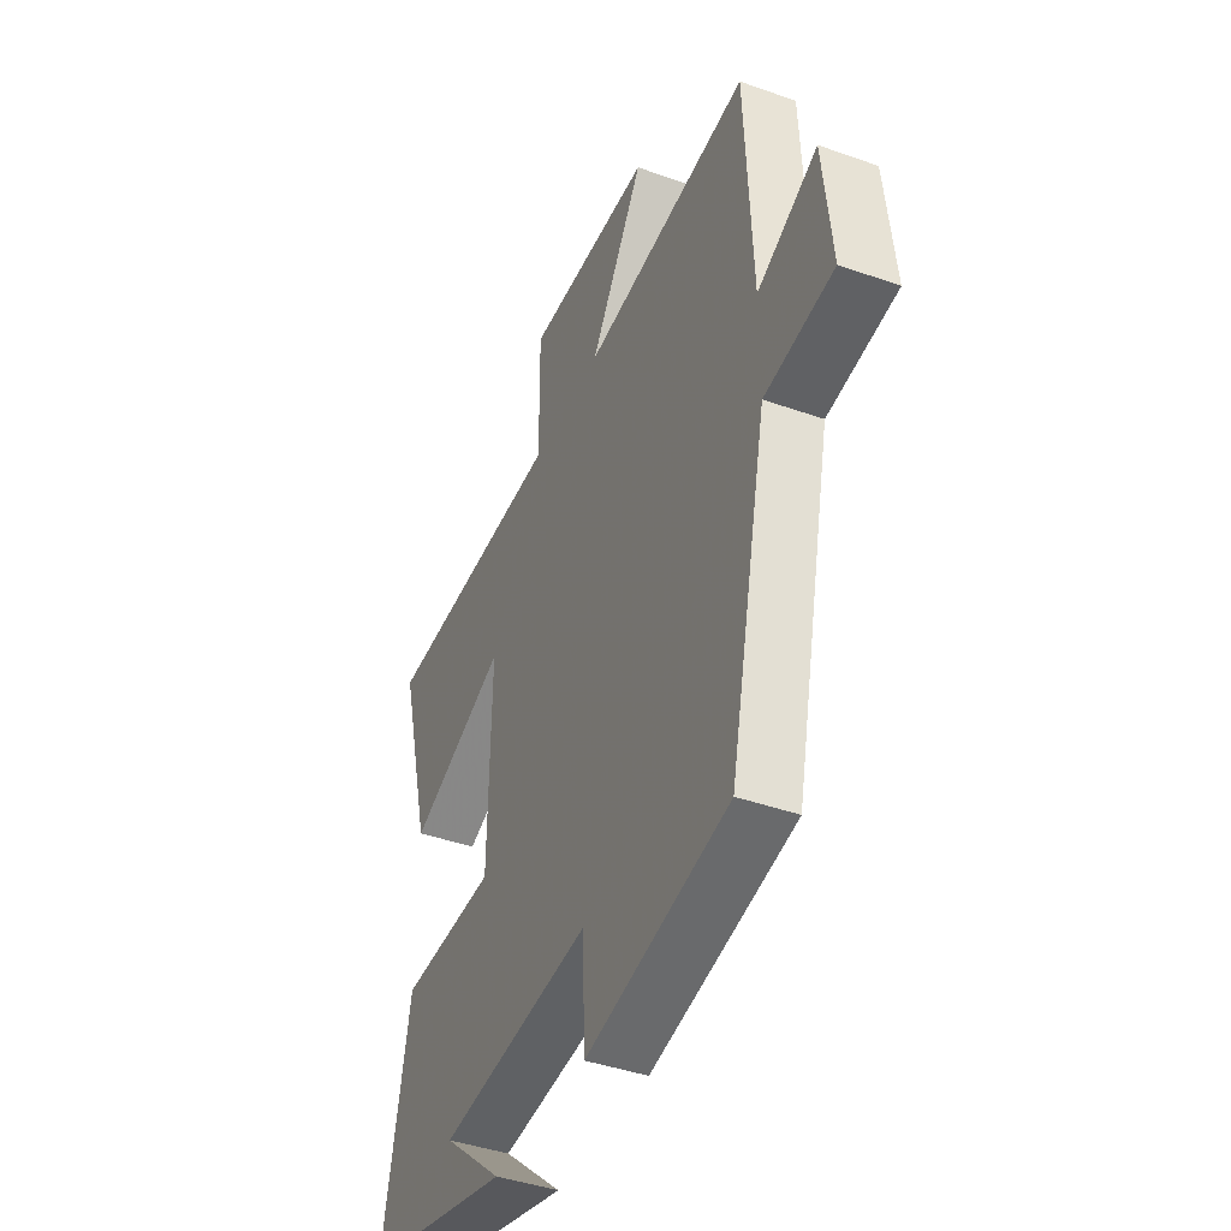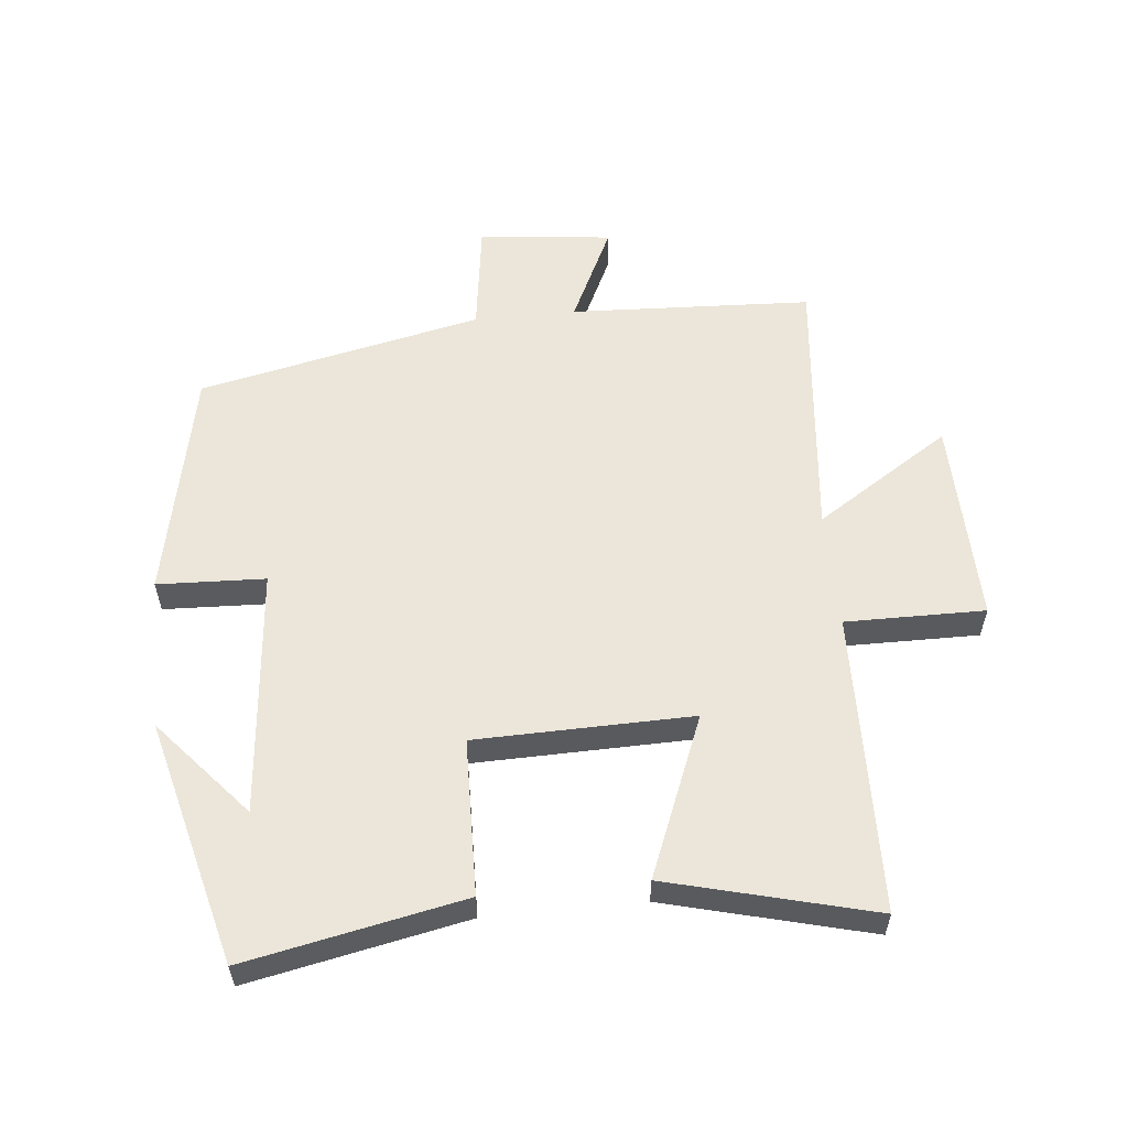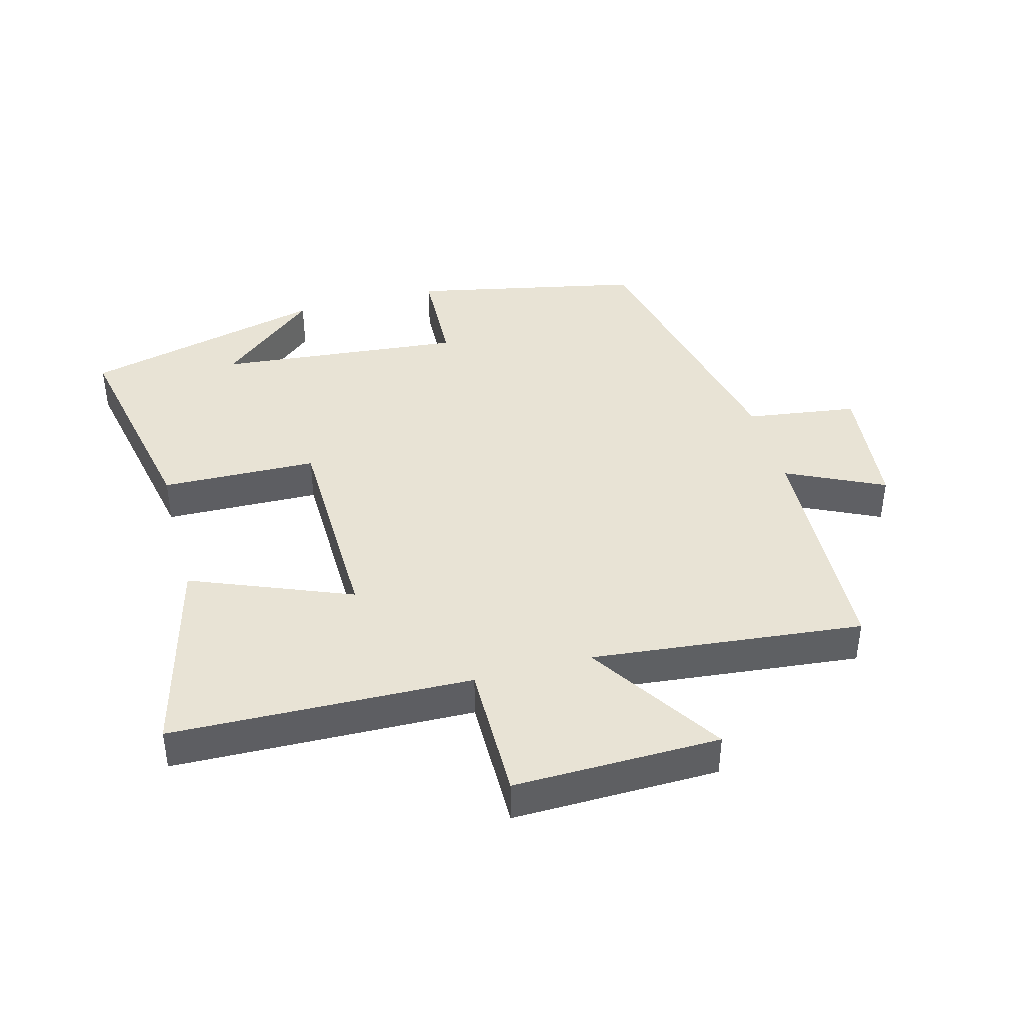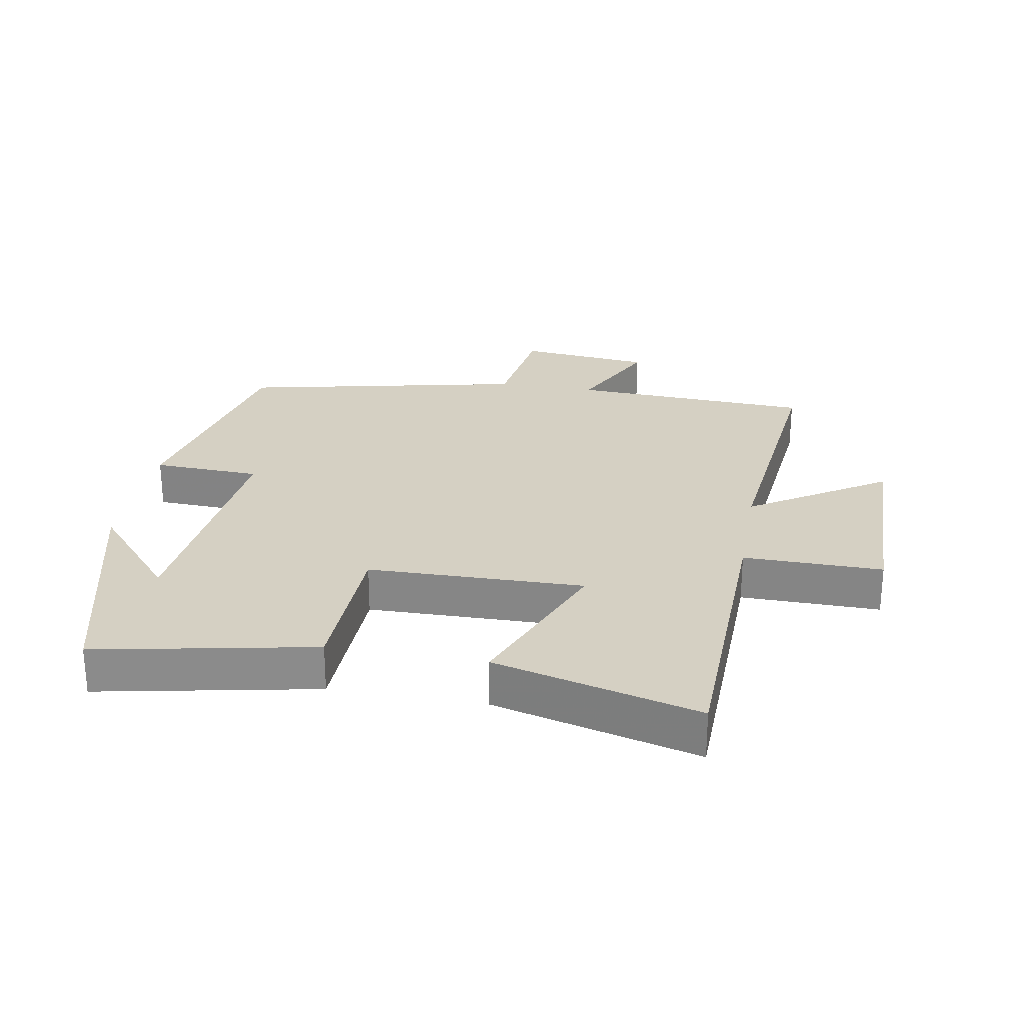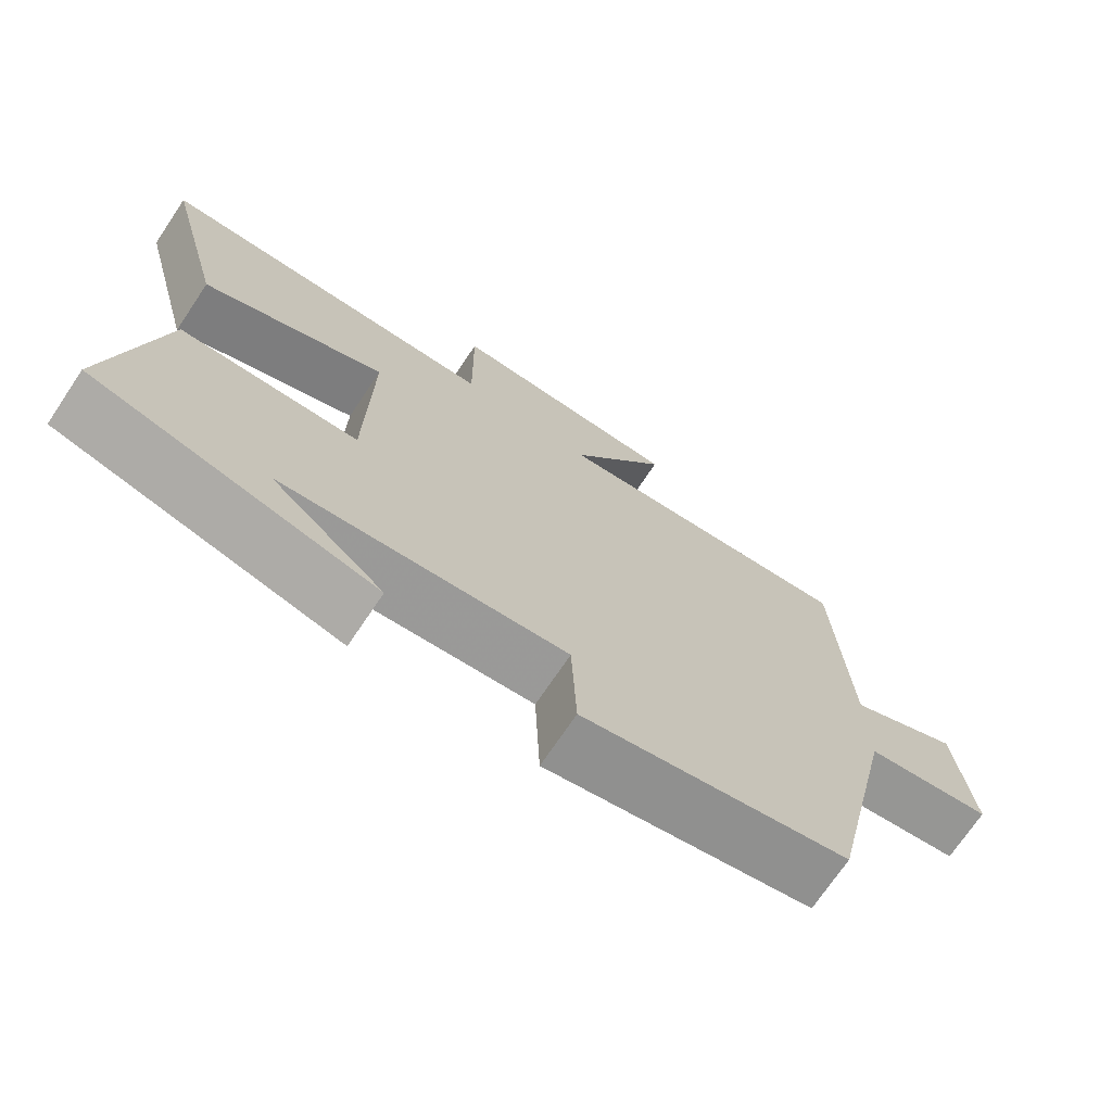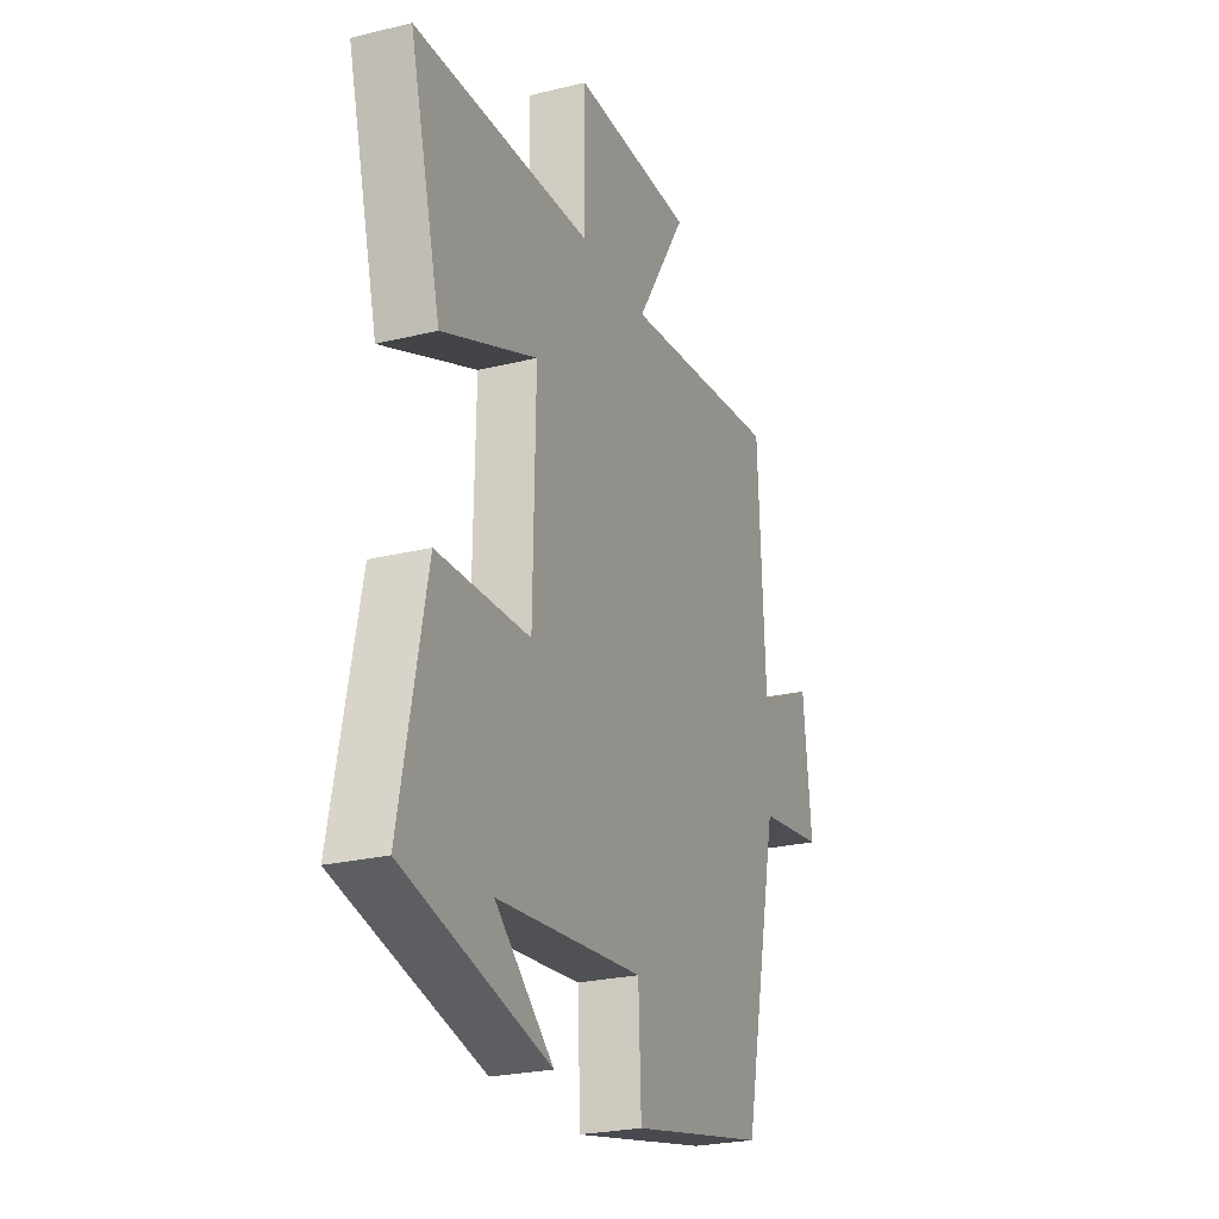
<metadata>
{"format":"obj","ext":"obj","renderer":"f3d","projection":"perspective","resolution":1024,"background":"white","views":[{"elev":-41.8,"azim":66.8,"up":"+Z"},{"elev":57.1,"azim":-95.8,"up":"+Y"},{"elev":41.0,"azim":-15.1,"up":"+Y"},{"elev":26.3,"azim":-79.9,"up":"+Y"},{"elev":-71.8,"azim":-33.9,"up":"+Z"},{"elev":-24.9,"azim":-68.2,"up":"+Z"}]}
</metadata>
<code>
v -0.582 0.07 0.488
v -0.119 0.07 0.5
v -0.121 0.07 0.715
v 0.197 0.07 0.709
v 0.063 0.07 0.5
v 0.482 0.07 0.543
v 0.5 0.07 0.17
v 0.65 0.07 0.242
v 0.672 0.07 0.036
v 0.5 0.07 0.012
v 0.405 0.07 -0.426
v 0.048 0.07 -0.5
v 0.041 0.07 -0.334
v -0.341 0.07 -0.37
v -0.19 0.07 -0.5
v -0.567 0.07 -0.404
v -0.5 0.07 -0.068
v -0.259 0.07 -0.062
v -0.253 0.07 0.272
v -0.5 0.07 0.172
v -0.582 0 0.488
v -0.119 0 0.5
v -0.121 0 0.715
v 0.197 0 0.709
v 0.063 0 0.5
v 0.482 0 0.543
v 0.5 0 0.17
v 0.65 0 0.242
v 0.672 0 0.036
v 0.5 0 0.012
v 0.405 0 -0.426
v 0.048 0 -0.5
v 0.041 0 -0.334
v -0.341 0 -0.37
v -0.19 0 -0.5
v -0.567 0 -0.404
v -0.5 0 -0.068
v -0.259 0 -0.062
v -0.253 0 0.272
v -0.5 0 0.172
f 19 20 1 2
f 18 19 2
f 16 17 18
f 14 15 16
f 14 16 18
f 13 14 18
f 10 11 12 13
f 10 13 18 2
f 7 8 9 10
f 5 6 7 10
f 2 3 4 5
f 2 5 10
f 22 21 40 39
f 22 39 38
f 38 37 36
f 36 35 34
f 38 36 34
f 38 34 33
f 33 32 31 30
f 22 38 33 30
f 30 29 28 27
f 30 27 26 25
f 25 24 23 22
f 30 25 22
f 1 21 22 2
f 2 22 23 3
f 3 23 24 4
f 4 24 25 5
f 5 25 26 6
f 6 26 27 7
f 7 27 28 8
f 8 28 29 9
f 9 29 30 10
f 10 30 31 11
f 11 31 32 12
f 12 32 33 13
f 13 33 34 14
f 14 34 35 15
f 15 35 36 16
f 16 36 37 17
f 17 37 38 18
f 18 38 39 19
f 19 39 40 20
f 20 40 21 1

</code>
